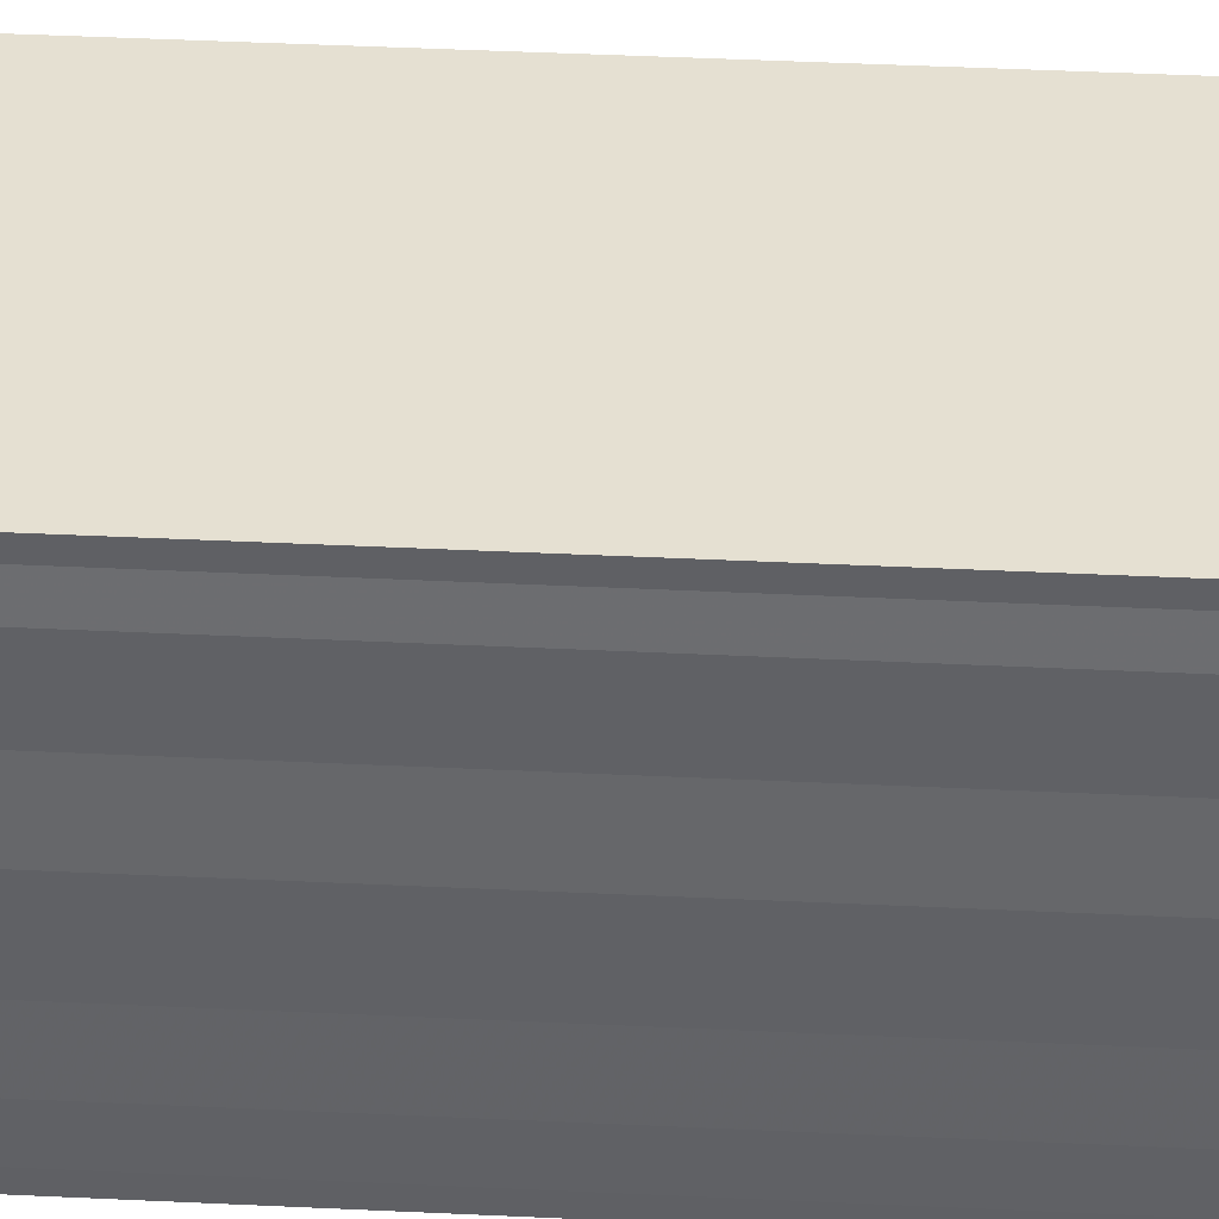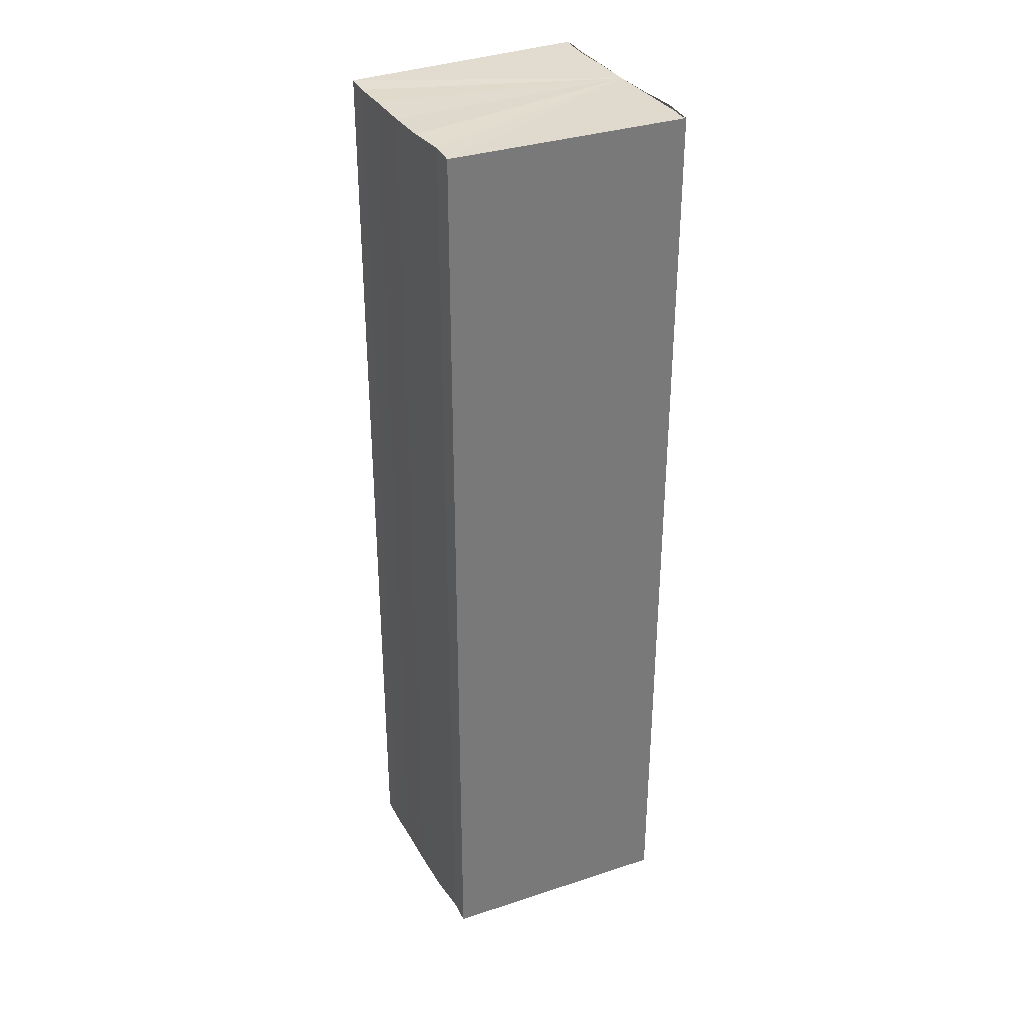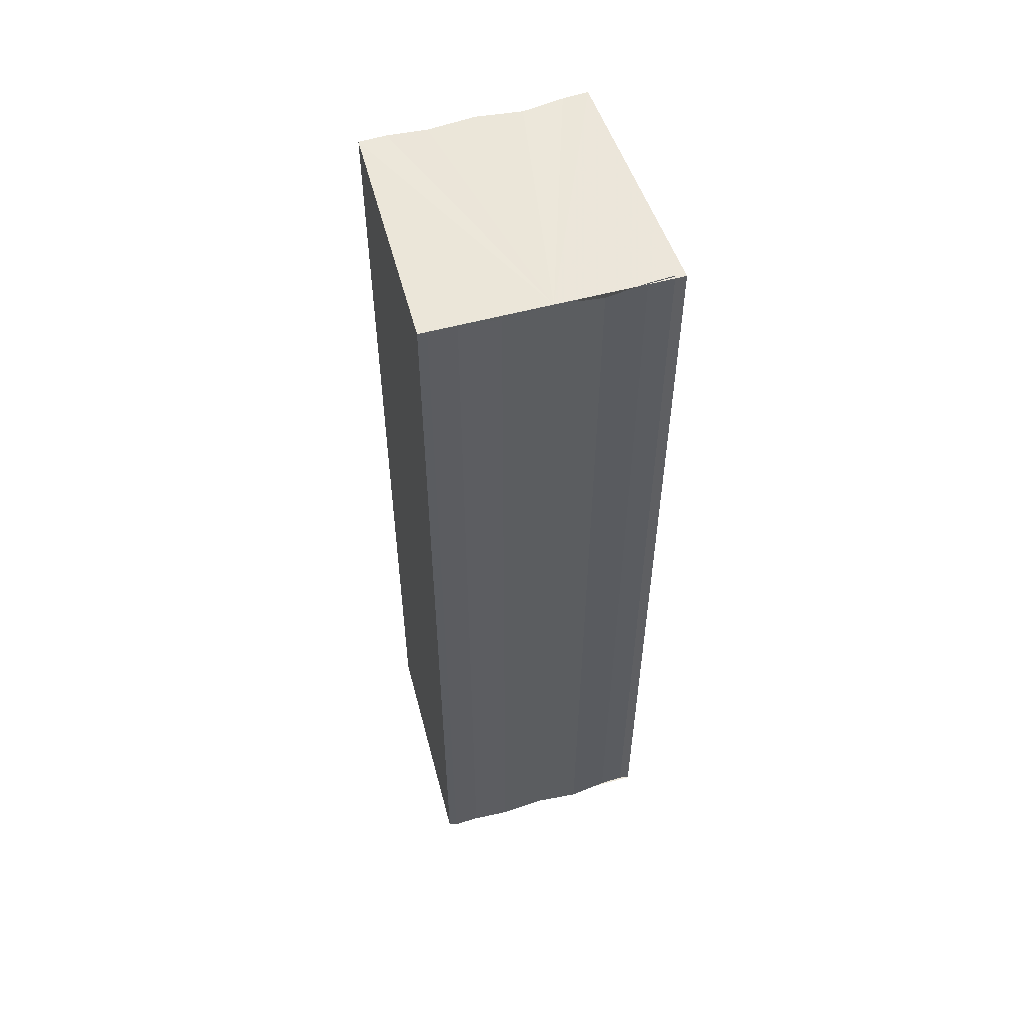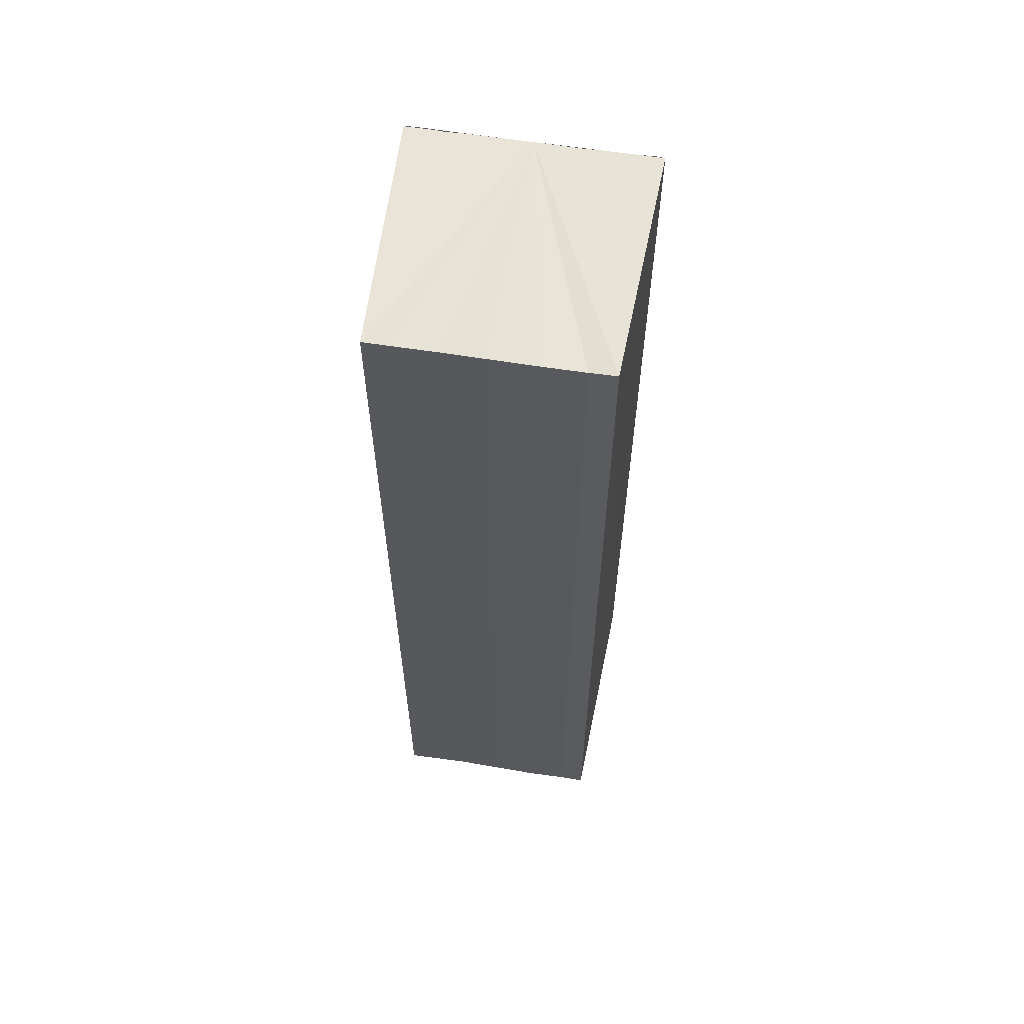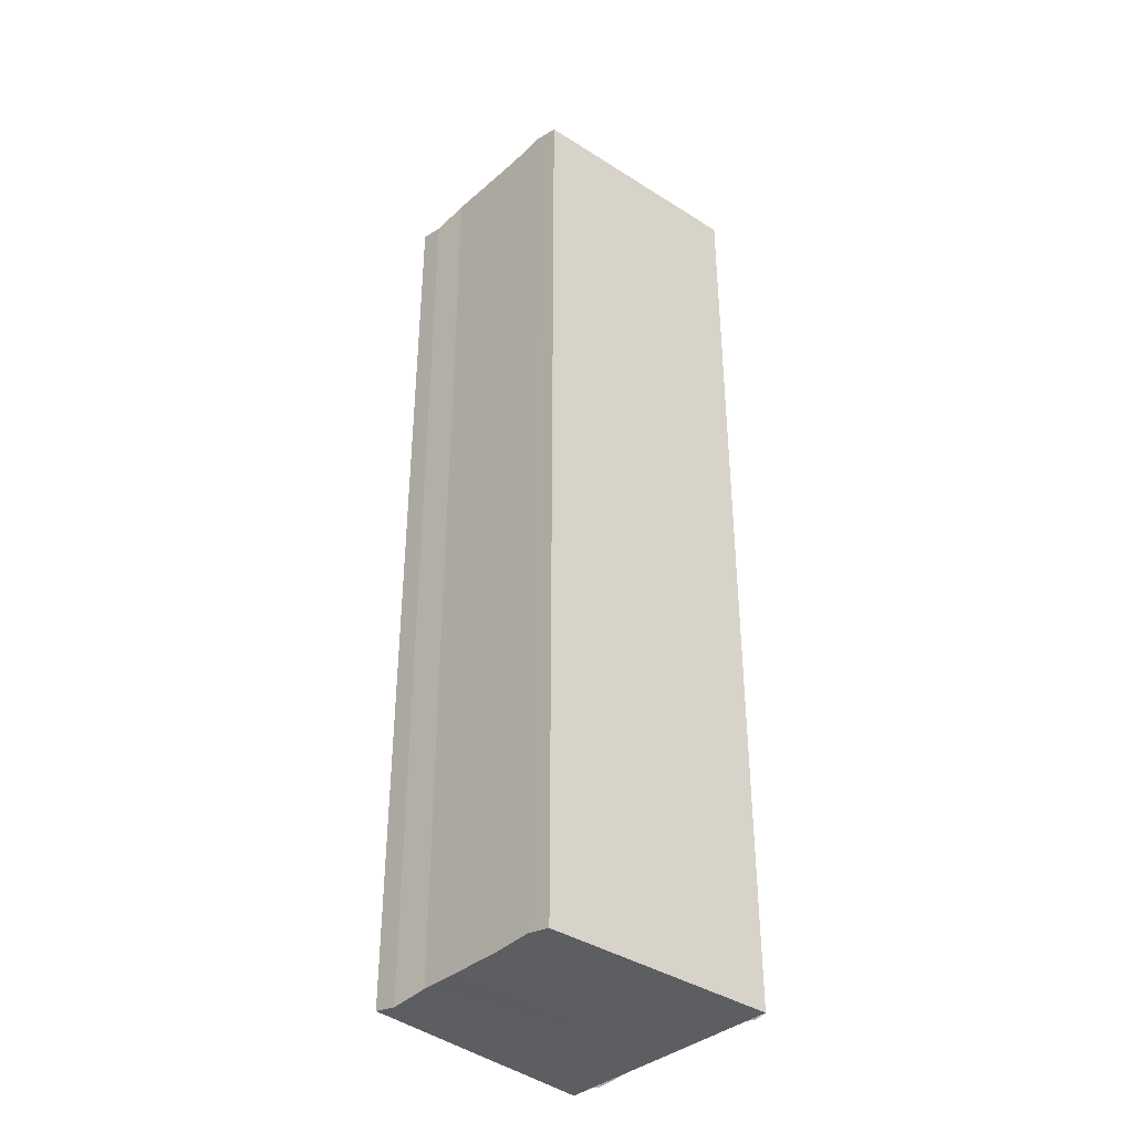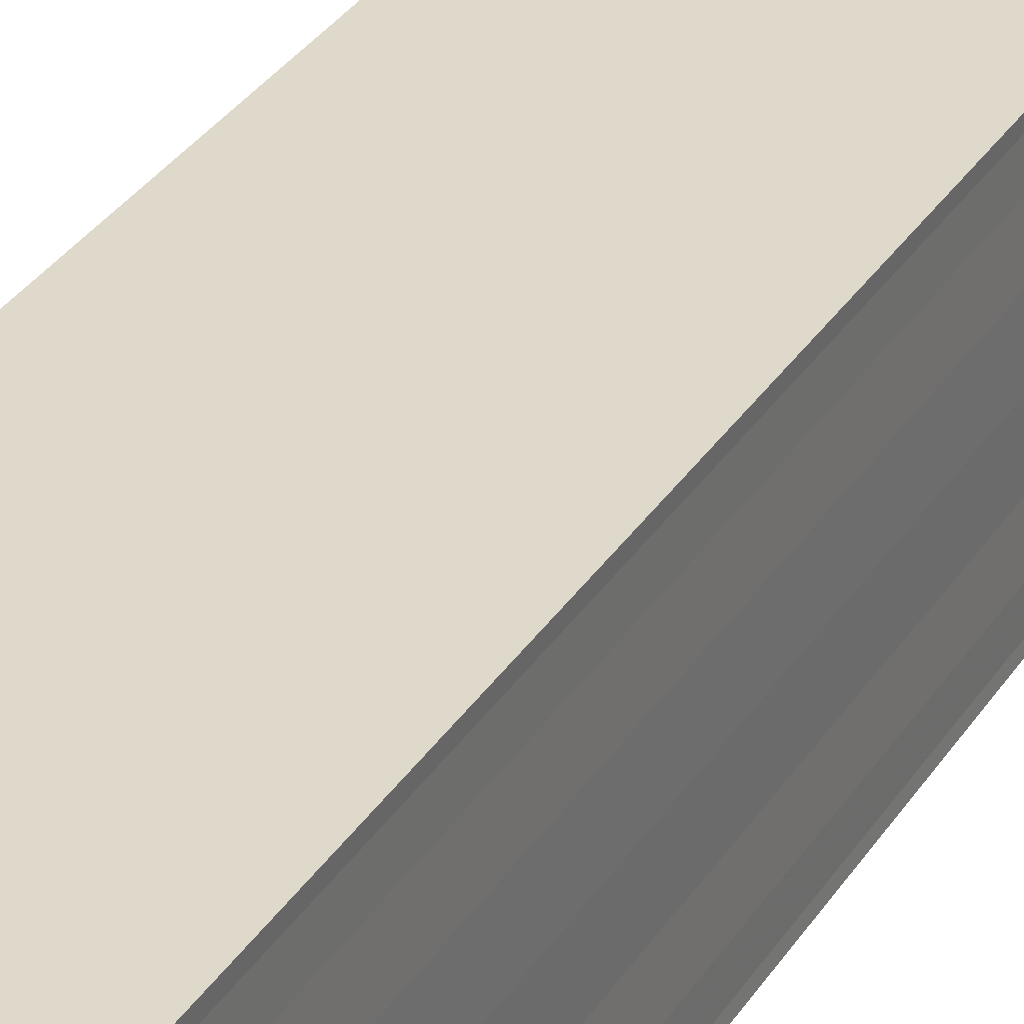
<metadata>
{"format":"obj","ext":"obj","renderer":"f3d","projection":"perspective","resolution":1024,"background":"white","views":[{"elev":39.3,"azim":-86.7,"up":"+Z"},{"elev":33.6,"azim":153.4,"up":"+Y"},{"elev":54.7,"azim":-106.7,"up":"+Y"},{"elev":60.9,"azim":99.3,"up":"+Y"},{"elev":-37.3,"azim":137.3,"up":"+Y"},{"elev":33.3,"azim":-151.9,"up":"+Z"}]}
</metadata>
<code>
o 11321
v 2175 1870 9.3
v 2175 1870 9.298
v 2175 1870 9.3
v 2175 1870 9.298
v 2175 1870 9.297
v 2175 1870 9.297
v 2175 1870 9.296
v 2175 1870 9.296
v 2175 1870 9.295
v 2175 1870 9.295
v 2175 1870 9.295
v 2175 1870 9.296
v 2175 1870 9.297
v 2175 1870 9.298
v 2175 1870 9.3
v 2175 1870 9.302
v 2175 1870 9.304
v 2175 1870 9.305
v 2175 1870 9.305
v 2175 1870 9.302
v 2175 1870 9.296
v 2175 1870 9.295
v 2175 1870 9.296
v 2175 1870 9.295
v 2175 1870 9.296
v 2175 1870 9.297
v 2175 1870 9.298
v 2175 1870 9.3
v 2175 1870 9.302
v 2175 1870 9.304
v 2175 1870 9.305
v 2175 1870 9.305
v 2175 1870 9.302
v 2175 1870 9.304
v 2175 1870 9.304
v 2175 1870 9.305
v 2175 1870 9.305
v 2175 1870 9.305
v 2175 1870 9.305
v 2175 1870 9.305
v 2175 1870 9.305
v 2175 1870 9.305
v 2175 1870 9.305
v 2175 1870 9.305
v 2175 1870 9.304
v 2175 1870 9.305
v 2175 1870 9.302
v 2175 1870 9.304
v 2175 1870 9.3
v 2175 1870 9.302
v 2175 1870 9.298
v 2175 1870 9.3
v 2175 1870 9.297
v 2175 1870 9.298
v 2175 1870 9.296
v 2175 1870 9.297
v 2175 1870 9.296
v 2175 1870 9.297
v 2175 1870 9.298
v 2175 1870 9.297
v 2175 1870 9.3
v 2175 1870 9.298
v 2175 1870 9.302
v 2175 1870 9.3
v 2175 1870 9.304
v 2175 1870 9.302
v 2175 1870 9.305
v 2175 1870 9.304
f 1 2 3
f 3 2 4
f 2 5 4
f 4 5 6
f 5 7 6
f 6 7 8
f 7 9 8
f 8 10 11
f 3 11 12
f 3 12 13
f 3 13 14
f 3 14 15
f 3 15 16
f 3 16 17
f 3 17 18
f 3 18 19
f 20 1 3
f 1 21 10
f 22 21 23
f 24 25 22
f 1 26 21
f 1 27 26
f 1 28 27
f 1 29 28
f 1 30 29
f 1 31 30
f 1 32 31
f 33 1 20
f 34 33 20
f 35 33 34
f 36 35 34
f 37 35 36
f 38 37 36
f 39 37 40
f 41 32 42
f 43 44 41
f 45 31 46
f 47 48 45
f 49 50 47
f 51 52 49
f 53 54 51
f 55 56 53
f 57 58 55
f 58 59 60
f 59 61 62
f 61 63 64
f 63 65 66
f 65 67 68

</code>
